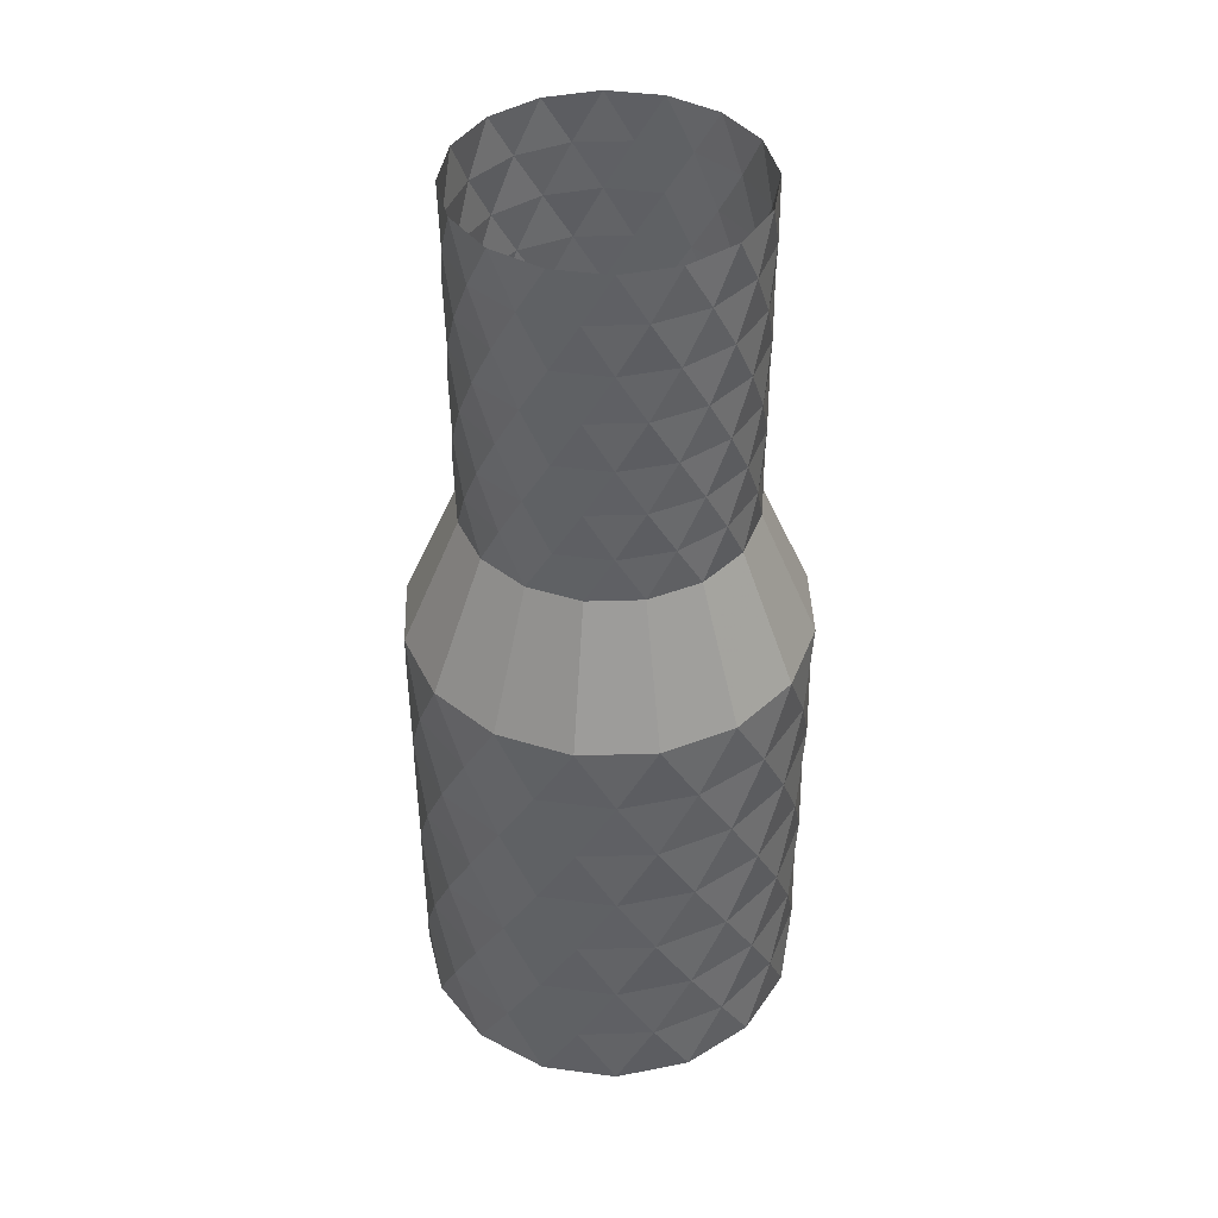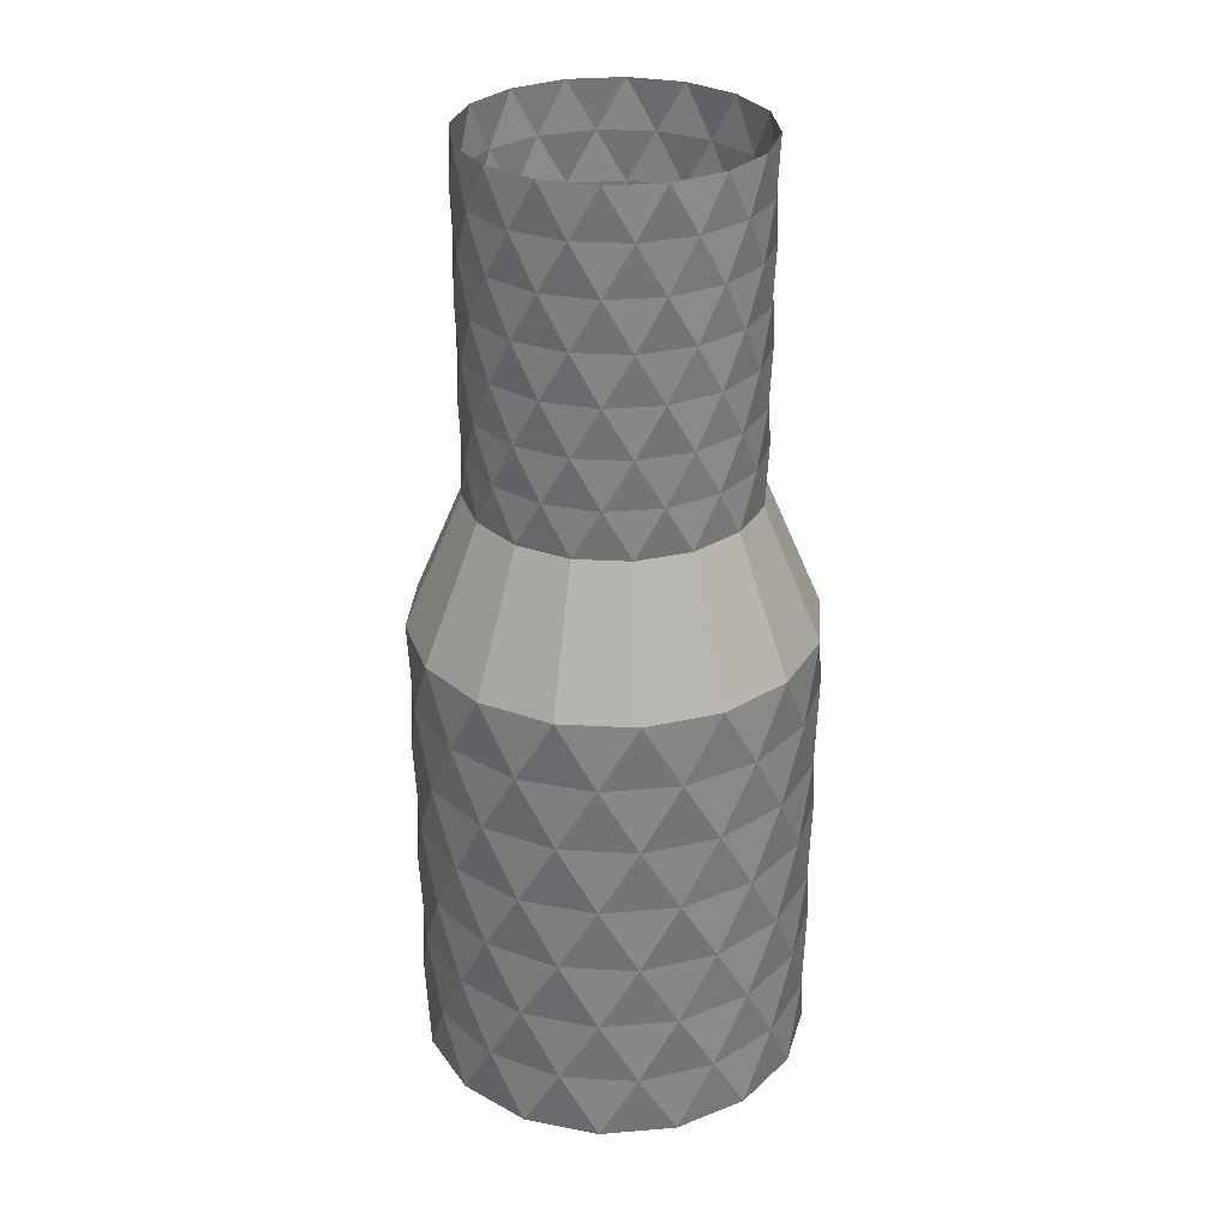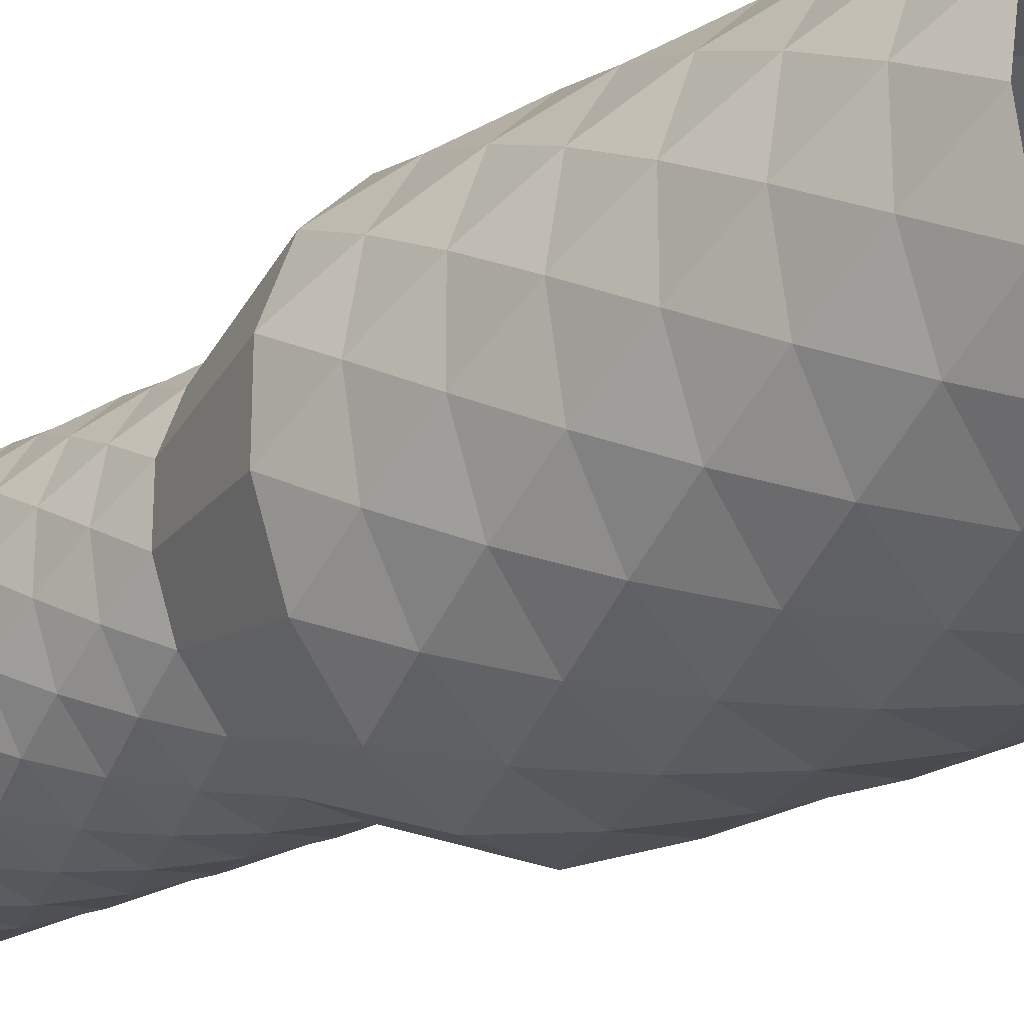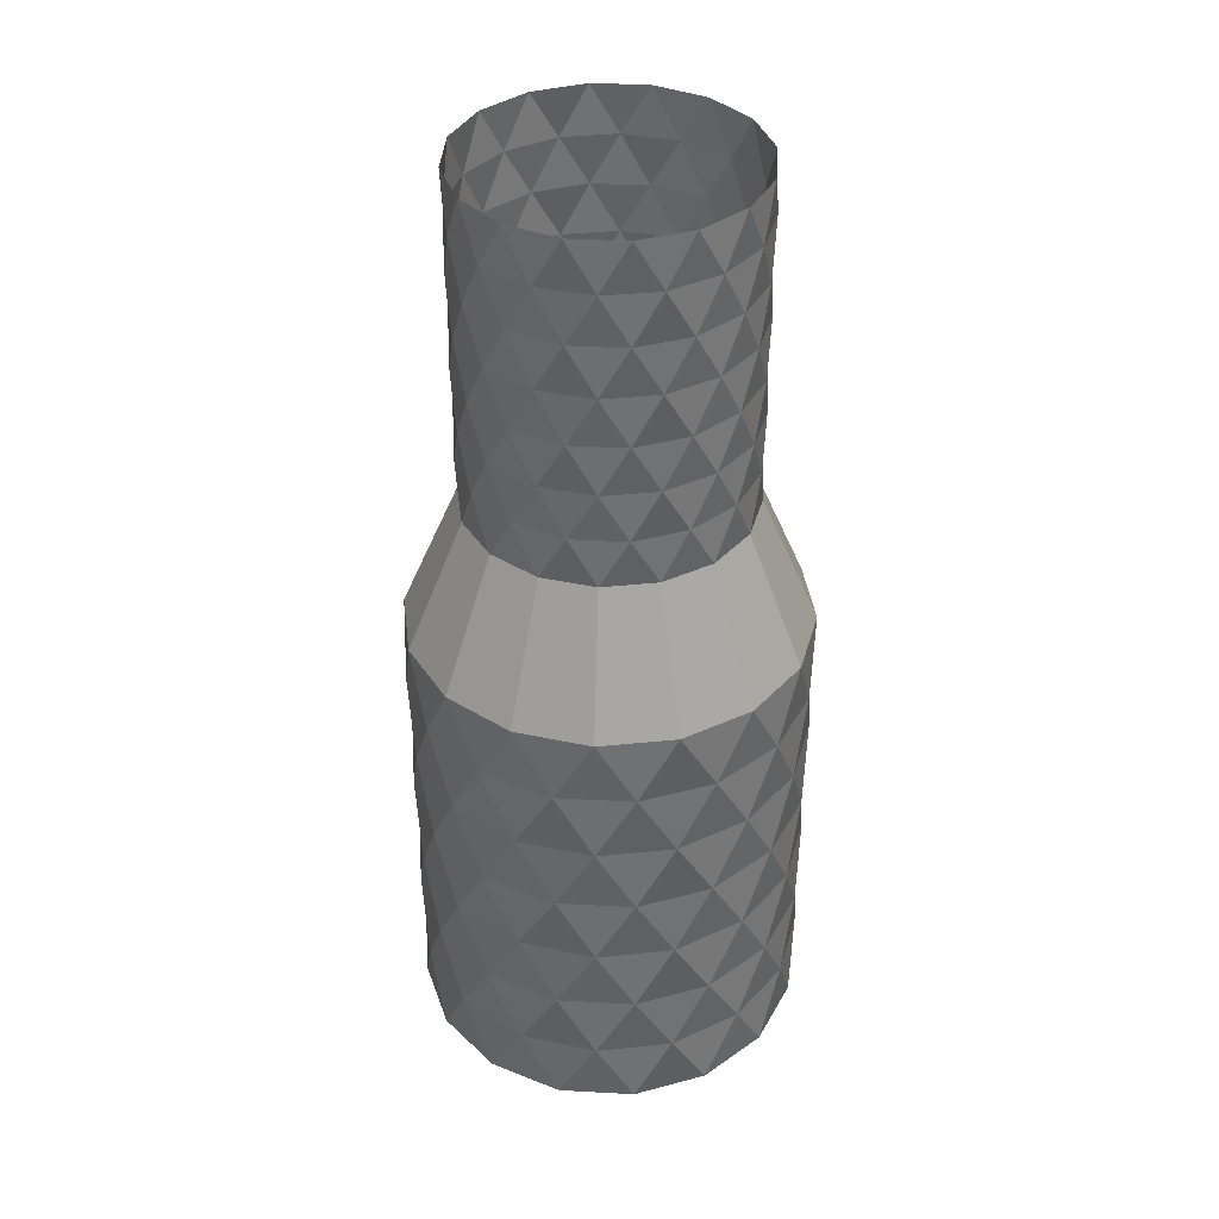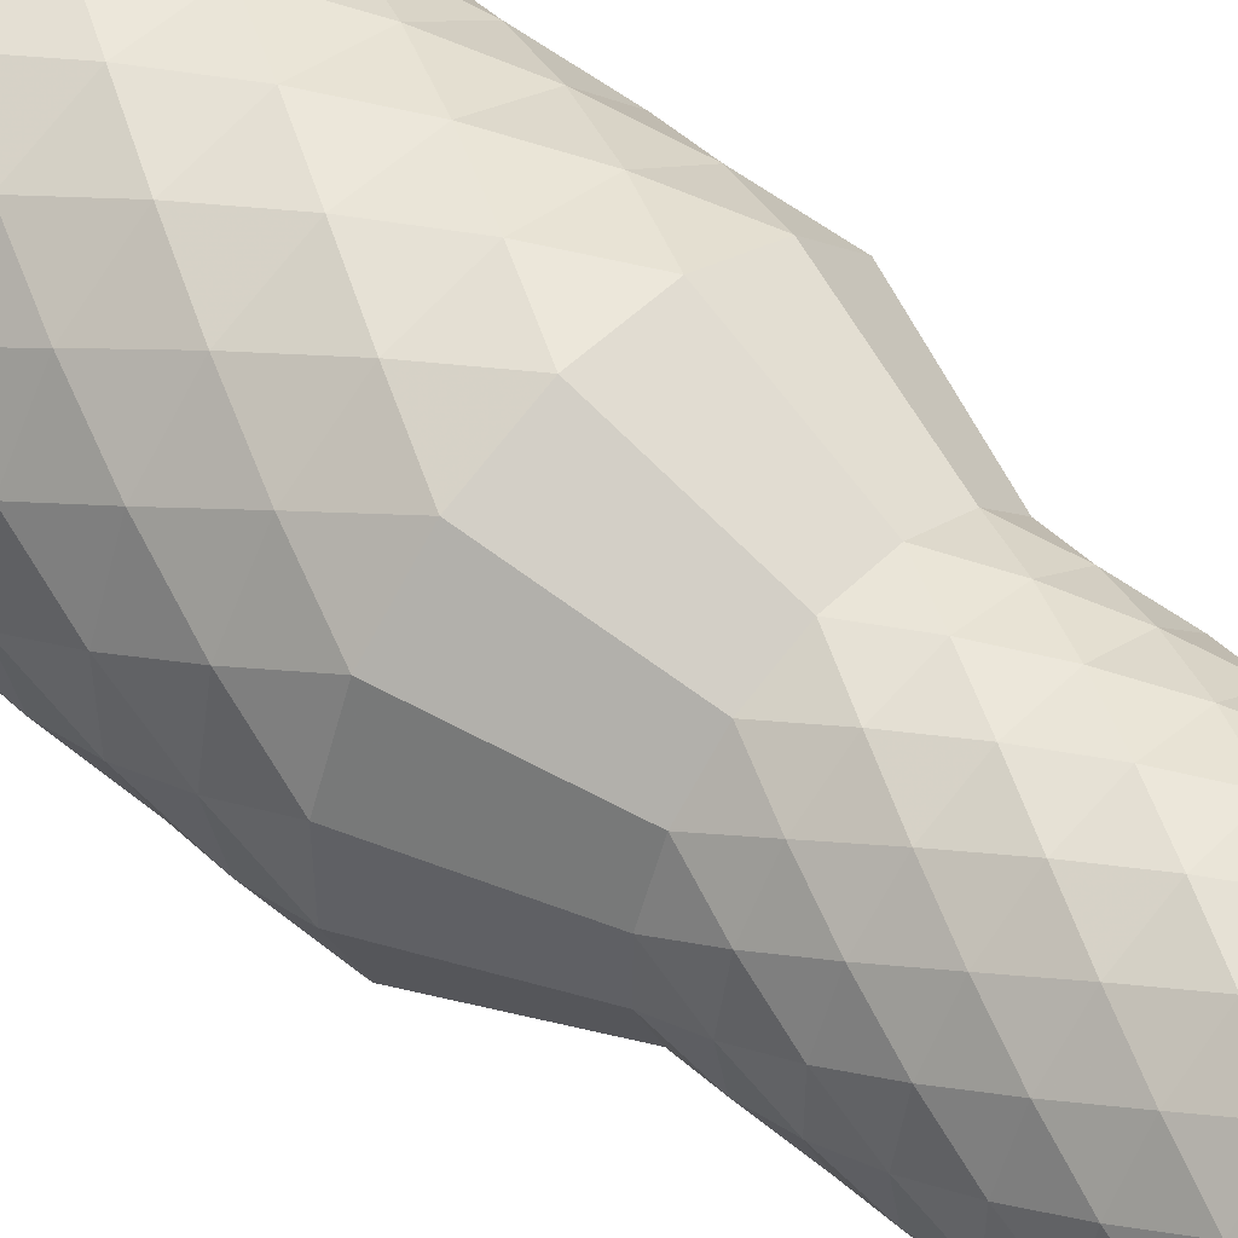
<metadata>
{"format":"obj","ext":"obj","renderer":"f3d","projection":"perspective","resolution":1024,"background":"white","views":[{"elev":42.5,"azim":-47.1,"up":"+Y"},{"elev":30.7,"azim":-40.6,"up":"+Y"},{"elev":-23.5,"azim":-47.4,"up":"+Z"},{"elev":38.5,"azim":60.2,"up":"+Y"},{"elev":50.3,"azim":132.9,"up":"+Z"}]}
</metadata>
<code>
v -0.1951 0.3445 -0.9808
v 0.5556 0.3445 -0.8315
v 0.8315 0.3445 0.5556
v 0.1951 0.3445 0.9808
v -0.5556 0.3445 -0.8315
v 0 0 -1
v 0.3827 0 -0.9239
v 0.7071 0 -0.7071
v 0.9239 0 -0.3827
v 1 0 0
v 0.9239 0 0.3827
v 0.7071 0 0.7071
v 0.3827 0 0.9239
v 0 0 1
v -0.3827 0 0.9239
v -0.7071 0 0.7071
v -0.9239 0 0.3827
v -1 0 -0
v -0.9239 0 -0.3827
v -0.7071 0 -0.7071
v -0.3827 0 -0.9239
v -0.8315 0.3445 -0.5556
v -0.9808 0.3445 -0.1951
v -0.9808 0.3445 0.1951
v -0.8315 0.3445 0.5556
v -0.5556 0.3445 0.8315
v -0.1951 0.3445 0.9808
v 0.5556 0.3445 0.8315
v 0.9808 0.3445 0.1951
v 0.9808 0.3445 -0.1951
v 0.8315 0.3445 -0.5556
v 0.1951 0.3445 -0.9808
v 0.7071 0.6891 -0.7071
v 0.3827 0.6891 -0.9239
v -0.3827 0.6891 -0.9239
v -0.3827 1.378 -0.9239
v -0 1.378 -1
v 0.3827 1.378 -0.9239
v 0.7071 1.378 -0.7071
v 0.9239 1.378 -0.3827
v -0.3827 1.378 0.9239
v -0.9239 1.378 -0.3827
v -0.7071 1.378 -0.7071
v 0.1951 1.034 -0.9808
v 0.8315 1.034 -0.5556
v 0.9808 1.034 -0.1951
v 0.9808 1.034 0.1951
v 0.5556 1.034 0.8315
v -0.1951 1.034 0.9808
v -0.5556 1.034 0.8315
v -0.8315 1.034 0.5556
v -0.9808 1.034 0.1951
v -0.9808 1.034 -0.1951
v -0.8315 1.034 -0.5556
v -0.7071 0.6891 -0.7071
v -0.9239 0.6891 -0.3827
v -1 0.6891 -0
v -0.9239 0.6891 0.3827
v -0.7071 0.6891 0.7071
v -0.3827 0.6891 0.9239
v 0 0.6891 1
v 0.3827 0.6891 0.9239
v 0.7071 0.6891 0.7071
v 0.9239 0.6891 0.3827
v 1 0.6891 -0
v 0.9239 0.6891 -0.3827
v -0 0.6891 -1
v -0.5556 1.034 -0.8315
v 0.1951 1.034 0.9808
v 0.8315 1.034 0.5556
v 0.5556 1.034 -0.8315
v -0.1951 1.034 -0.9808
v -0 2.067 -1
v 0.9239 2.067 -0.3827
v 1 2.067 -0
v 0.9239 2.067 0.3827
v 0.7071 2.067 0.7071
v 0.3827 2.067 0.9239
v -0 2.067 1
v -0.3827 2.067 0.9239
v -0.7071 2.067 0.7071
v -0.9239 2.067 0.3827
v -1 2.067 -0
v -0.9239 2.067 -0.3827
v -0.7071 2.067 -0.7071
v -0.9808 2.412 -0.1951
v -0.9808 2.412 0.1951
v -0.5556 2.412 0.8315
v 0.9808 2.412 0.1951
v 0.9808 2.412 -0.1951
v 0.8315 2.412 -0.5556
v 0.5556 2.412 -0.8315
v 0.1951 2.412 -0.9808
v -0.1951 2.412 -0.9808
v -0.3827 2.067 -0.9239
v 0.3827 2.067 -0.9239
v 0.7071 2.067 -0.7071
v 0.1951 1.723 -0.9808
v 0.8315 1.723 -0.5556
v 0.9808 1.723 -0.1951
v 0.9808 1.723 0.1951
v 0.5556 1.723 0.8315
v -0.1951 1.723 0.9808
v -0.5556 1.723 0.8315
v -0.8315 1.723 0.5556
v -0.9808 1.723 0.1951
v -0.9808 1.723 -0.1951
v -0.8315 1.723 -0.5556
v -1 1.378 -0
v -0.9239 1.378 0.3827
v -0.7071 1.378 0.7071
v -0 1.378 1
v 0.3827 1.378 0.9239
v 0.7071 1.378 0.7071
v 0.9239 1.378 0.3827
v 1 1.378 -0
v -0.5556 1.723 -0.8315
v 0.1951 1.723 0.9808
v 0.8315 1.723 0.5556
v 0.5556 1.723 -0.8315
v -0.1951 1.723 -0.9808
v -0.1388 4.073 -0.6976
v 0.3952 4.073 -0.5914
v 0.5914 4.073 0.3952
v 0.1388 4.073 0.6976
v -0.3952 4.073 -0.5914
v 0.7113 3.828 -0
v 0.6572 3.828 0.2722
v 0.503 3.828 0.503
v 0.2722 3.828 0.6572
v -0 3.828 0.7113
v -0.503 3.828 0.503
v -0.6572 3.828 0.2722
v -0.7113 3.828 -0
v -0.5914 4.073 -0.3952
v -0.6976 4.073 -0.1388
v -0.6976 4.073 0.1388
v -0.5914 4.073 0.3952
v -0.3952 4.073 0.5914
v -0.1388 4.073 0.6976
v 0.3952 4.073 0.5914
v 0.6976 4.073 0.1388
v 0.6976 4.073 -0.1388
v 0.5914 4.073 -0.3952
v 0.1388 4.073 -0.6976
v 0.503 4.318 -0.503
v 0.2722 4.318 -0.6572
v -0.2722 4.318 -0.6572
v -0.2722 4.808 -0.6572
v -1e-06 4.808 -0.7113
v 0.2722 4.808 -0.6572
v 0.503 4.808 -0.503
v 0.6572 4.808 -0.2722
v 0.7113 4.808 -1e-06
v 0.6572 4.808 0.2722
v 0.503 4.808 0.503
v 0.2722 4.808 0.6572
v -0 4.808 0.7113
v -0.2722 4.808 0.6572
v -0.503 4.808 0.503
v -0.6572 4.808 0.2722
v -0.7113 4.808 -0
v -0.6572 4.808 -0.2722
v -0.503 4.808 -0.503
v 0.1388 4.563 -0.6976
v 0.5914 4.563 -0.3952
v 0.6976 4.563 -0.1388
v 0.6976 4.563 0.1388
v 0.3952 4.563 0.5914
v -0.1388 4.563 0.6976
v -0.3952 4.563 0.5914
v -0.5914 4.563 0.3952
v -0.6976 4.563 0.1388
v -0.6976 4.563 -0.1388
v -0.5914 4.563 -0.3952
v -0.503 4.318 -0.503
v -0.6572 4.318 -0.2722
v -0.7113 4.318 -0
v -0.6572 4.318 0.2722
v -0.503 4.318 0.503
v -0.2722 4.318 0.6572
v -0 4.318 0.7113
v 0.2722 4.318 0.6572
v 0.503 4.318 0.503
v 0.6572 4.318 0.2722
v 0.7113 4.318 -0
v 0.6572 4.318 -0.2722
v -1e-06 4.318 -0.7113
v -0.3952 4.563 -0.5914
v 0.1388 4.563 0.6976
v 0.5914 4.563 0.3952
v 0.3952 4.563 -0.5914
v -0.1388 4.563 -0.6976
v -0.1388 3.583 -0.6976
v 0.3952 3.583 -0.5914
v 0.5914 3.583 0.3952
v 0.1388 3.583 0.6976
v -0.3952 3.583 -0.5914
v -0 3.338 -0.7113
v 0.6572 3.338 -0.2722
v 0.7113 3.338 -0
v 0.6572 3.338 0.2722
v 0.503 3.338 0.503
v 0.2722 3.338 0.6572
v -0 3.338 0.7113
v -0.2722 3.338 0.6572
v -0.503 3.338 0.503
v -0.6572 3.338 0.2722
v -0.7113 3.338 -0
v -0.6572 3.338 -0.2722
v -0.503 3.338 -0.503
v -0.5914 3.583 -0.3952
v -0.6976 3.583 -0.1388
v -0.6976 3.583 0.1388
v -0.5914 3.583 0.3952
v -0.3952 3.583 0.5914
v -0.1388 3.583 0.6976
v 0.3952 3.583 0.5914
v 0.6976 3.583 0.1388
v 0.6976 3.583 -0.1388
v 0.5914 3.583 -0.3952
v 0.1388 3.583 -0.6976
v -0.503 3.828 -0.503
v -0.6572 3.828 -0.2722
v -0.2722 3.828 0.6572
v 0.6572 3.828 -0.2722
v 0.503 3.828 -0.503
v 0.2722 3.828 -0.6572
v -1e-06 3.828 -0.7113
v -0.2722 3.828 -0.6572
v -0.2722 3.338 -0.6572
v 0.2722 3.338 -0.6572
v 0.503 3.338 -0.503
v 0.1388 3.093 -0.6976
v 0.5914 3.093 -0.3952
v 0.6976 3.093 -0.1388
v 0.6976 3.093 0.1388
v 0.3952 3.093 0.5914
v -0.1388 3.093 0.6976
v -0.3952 3.093 0.5914
v -0.5914 3.093 0.3952
v -0.6976 3.093 0.1388
v -0.6976 3.093 -0.1388
v -0.5914 3.093 -0.3952
v -0.5556 2.412 -0.8315
v -0.8315 2.412 -0.5556
v -0.8315 2.412 0.5556
v -0.1951 2.412 0.9808
v 0.1951 2.412 0.9808
v 0.5556 2.412 0.8315
v 0.8315 2.412 0.5556
v -0.3952 3.093 -0.5914
v 0.1388 3.093 0.6976
v 0.5914 3.093 0.3952
v 0.3952 3.093 -0.5914
v -0.1388 3.093 -0.6976
f 4 27 14
f 27 15 14
f 27 26 15
f 26 16 15
f 26 25 16
f 25 17 16
f 25 24 17
f 24 18 17
f 24 23 18
f 23 19 18
f 23 22 19
f 22 20 19
f 22 5 20
f 5 21 20
f 1 21 5
f 1 6 21
f 1 32 6
f 32 7 6
f 32 2 7
f 2 8 7
f 2 31 8
f 31 9 8
f 31 30 9
f 30 10 9
f 30 29 10
f 29 11 10
f 29 3 11
f 3 12 11
f 3 28 12
f 28 13 12
f 28 4 13
f 4 14 13
f 62 4 28
f 63 62 28
f 63 28 3
f 64 63 3
f 64 3 29
f 65 64 29
f 65 29 30
f 66 65 30
f 66 30 31
f 33 66 31
f 33 31 2
f 34 33 2
f 34 2 32
f 67 34 32
f 32 1 67
f 67 1 35
f 35 1 5
f 35 5 55
f 55 5 22
f 56 55 22
f 56 22 23
f 57 56 23
f 57 23 24
f 58 57 24
f 58 24 25
f 59 58 25
f 59 25 26
f 60 59 26
f 60 26 27
f 61 60 27
f 61 27 4
f 62 61 4
f 113 112 69
f 112 49 69
f 112 41 49
f 41 50 49
f 41 111 50
f 111 51 50
f 111 110 51
f 110 52 51
f 110 109 52
f 109 53 52
f 109 42 53
f 42 54 53
f 42 43 54
f 43 68 54
f 36 68 43
f 36 72 68
f 37 72 36
f 44 72 37
f 37 38 44
f 38 71 44
f 38 39 71
f 39 45 71
f 39 40 45
f 40 46 45
f 40 116 46
f 116 47 46
f 116 115 47
f 115 70 47
f 115 114 70
f 114 48 70
f 114 113 48
f 113 69 48
f 69 61 62
f 48 69 62
f 48 62 63
f 70 48 63
f 70 63 64
f 47 70 64
f 47 64 65
f 46 47 65
f 46 65 66
f 45 46 66
f 45 66 33
f 71 45 33
f 71 33 34
f 44 71 34
f 44 34 67
f 72 44 67
f 72 67 35
f 72 35 68
f 68 35 55
f 54 68 55
f 54 55 56
f 53 54 56
f 53 56 57
f 52 53 57
f 52 57 58
f 51 52 58
f 51 58 59
f 50 51 59
f 50 59 60
f 49 50 60
f 49 60 61
f 69 49 61
f 249 248 79
f 248 80 79
f 248 88 80
f 88 81 80
f 88 247 81
f 247 82 81
f 247 87 82
f 87 83 82
f 87 86 83
f 86 84 83
f 86 246 84
f 246 85 84
f 246 245 85
f 245 95 85
f 94 95 245
f 94 73 95
f 94 93 73
f 93 96 73
f 93 92 96
f 92 97 96
f 92 91 97
f 91 74 97
f 91 90 74
f 90 75 74
f 90 89 75
f 89 76 75
f 89 251 76
f 251 77 76
f 251 250 77
f 250 78 77
f 250 249 78
f 249 79 78
f 78 79 118
f 79 103 118
f 79 80 103
f 80 104 103
f 80 81 104
f 81 105 104
f 81 82 105
f 82 106 105
f 82 83 106
f 83 107 106
f 83 84 107
f 84 108 107
f 84 85 108
f 85 117 108
f 95 117 85
f 95 121 117
f 73 121 95
f 98 121 73
f 73 96 98
f 96 120 98
f 96 97 120
f 97 99 120
f 97 74 99
f 74 100 99
f 74 75 100
f 75 101 100
f 75 76 101
f 76 119 101
f 76 77 119
f 77 102 119
f 77 78 102
f 78 118 102
f 118 112 113
f 102 118 113
f 102 113 114
f 119 102 114
f 119 114 115
f 101 119 115
f 101 115 116
f 100 101 116
f 100 116 40
f 99 100 40
f 99 40 39
f 120 99 39
f 120 39 38
f 98 120 38
f 98 38 37
f 121 98 37
f 121 37 36
f 121 36 117
f 117 36 43
f 108 117 43
f 108 43 42
f 107 108 42
f 107 42 109
f 106 107 109
f 106 109 110
f 105 106 110
f 105 110 111
f 104 105 111
f 104 111 41
f 103 104 41
f 103 41 112
f 118 103 112
f 125 140 131
f 140 225 131
f 140 139 225
f 139 132 225
f 139 138 132
f 138 133 132
f 138 137 133
f 137 134 133
f 137 136 134
f 136 224 134
f 136 135 224
f 135 223 224
f 135 126 223
f 126 230 223
f 122 230 126
f 122 229 230
f 122 145 229
f 145 228 229
f 145 123 228
f 123 227 228
f 123 144 227
f 144 226 227
f 144 143 226
f 143 127 226
f 143 142 127
f 142 128 127
f 142 124 128
f 124 129 128
f 124 141 129
f 141 130 129
f 141 125 130
f 125 131 130
f 183 125 141
f 184 183 141
f 184 141 124
f 185 184 124
f 185 124 142
f 186 185 142
f 186 142 143
f 187 186 143
f 187 143 144
f 146 187 144
f 146 144 123
f 147 146 123
f 147 123 145
f 188 147 145
f 145 122 188
f 188 122 148
f 148 122 126
f 148 126 176
f 176 126 135
f 177 176 135
f 177 135 136
f 178 177 136
f 178 136 137
f 179 178 137
f 179 137 138
f 180 179 138
f 180 138 139
f 181 180 139
f 181 139 140
f 182 181 140
f 182 140 125
f 183 182 125
f 157 158 190
f 158 170 190
f 158 159 170
f 159 171 170
f 159 160 171
f 160 172 171
f 160 161 172
f 161 173 172
f 161 162 173
f 162 174 173
f 162 163 174
f 163 175 174
f 163 164 175
f 164 189 175
f 149 189 164
f 149 193 189
f 150 193 149
f 165 193 150
f 150 151 165
f 151 192 165
f 151 152 192
f 152 166 192
f 152 153 166
f 153 167 166
f 153 154 167
f 154 168 167
f 154 155 168
f 155 191 168
f 155 156 191
f 156 169 191
f 156 157 169
f 157 190 169
f 190 182 183
f 169 190 183
f 169 183 184
f 191 169 184
f 191 184 185
f 168 191 185
f 168 185 186
f 167 168 186
f 167 186 187
f 166 167 187
f 166 187 146
f 192 166 146
f 192 146 147
f 165 192 147
f 165 147 188
f 193 165 188
f 193 188 148
f 193 148 189
f 189 148 176
f 175 189 176
f 175 176 177
f 174 175 177
f 174 177 178
f 173 174 178
f 173 178 179
f 172 173 179
f 172 179 180
f 171 172 180
f 171 180 181
f 170 171 181
f 170 181 182
f 190 170 182
f 197 217 205
f 217 206 205
f 217 216 206
f 216 207 206
f 216 215 207
f 215 208 207
f 215 214 208
f 214 209 208
f 214 213 209
f 213 210 209
f 213 212 210
f 212 211 210
f 212 198 211
f 198 231 211
f 194 231 198
f 194 199 231
f 194 222 199
f 222 232 199
f 222 195 232
f 195 233 232
f 195 221 233
f 221 200 233
f 221 220 200
f 220 201 200
f 220 219 201
f 219 202 201
f 219 196 202
f 196 203 202
f 196 218 203
f 218 204 203
f 218 197 204
f 197 205 204
f 130 197 218
f 129 130 218
f 129 218 196
f 128 129 196
f 128 196 219
f 127 128 219
f 127 219 220
f 226 127 220
f 226 220 221
f 227 226 221
f 227 221 195
f 228 227 195
f 228 195 222
f 229 228 222
f 222 194 229
f 229 194 230
f 230 194 198
f 230 198 223
f 223 198 212
f 224 223 212
f 224 212 213
f 134 224 213
f 134 213 214
f 133 134 214
f 133 214 215
f 132 133 215
f 132 215 216
f 225 132 216
f 225 216 217
f 131 225 217
f 131 217 197
f 130 131 197
f 204 205 253
f 205 239 253
f 205 206 239
f 206 240 239
f 206 207 240
f 207 241 240
f 207 208 241
f 208 242 241
f 208 209 242
f 209 243 242
f 209 210 243
f 210 244 243
f 210 211 244
f 211 252 244
f 231 252 211
f 231 256 252
f 199 256 231
f 234 256 199
f 199 232 234
f 232 255 234
f 232 233 255
f 233 235 255
f 233 200 235
f 200 236 235
f 200 201 236
f 201 237 236
f 201 202 237
f 202 254 237
f 202 203 254
f 203 238 254
f 203 204 238
f 204 253 238
f 253 248 249
f 238 253 249
f 238 249 250
f 254 238 250
f 254 250 251
f 237 254 251
f 237 251 89
f 236 237 89
f 236 89 90
f 235 236 90
f 235 90 91
f 255 235 91
f 255 91 92
f 234 255 92
f 234 92 93
f 256 234 93
f 256 93 94
f 256 94 252
f 252 94 245
f 244 252 245
f 244 245 246
f 243 244 246
f 243 246 86
f 242 243 86
f 242 86 87
f 241 242 87
f 241 87 247
f 240 241 247
f 240 247 88
f 239 240 88
f 239 88 248
f 253 239 248

</code>
